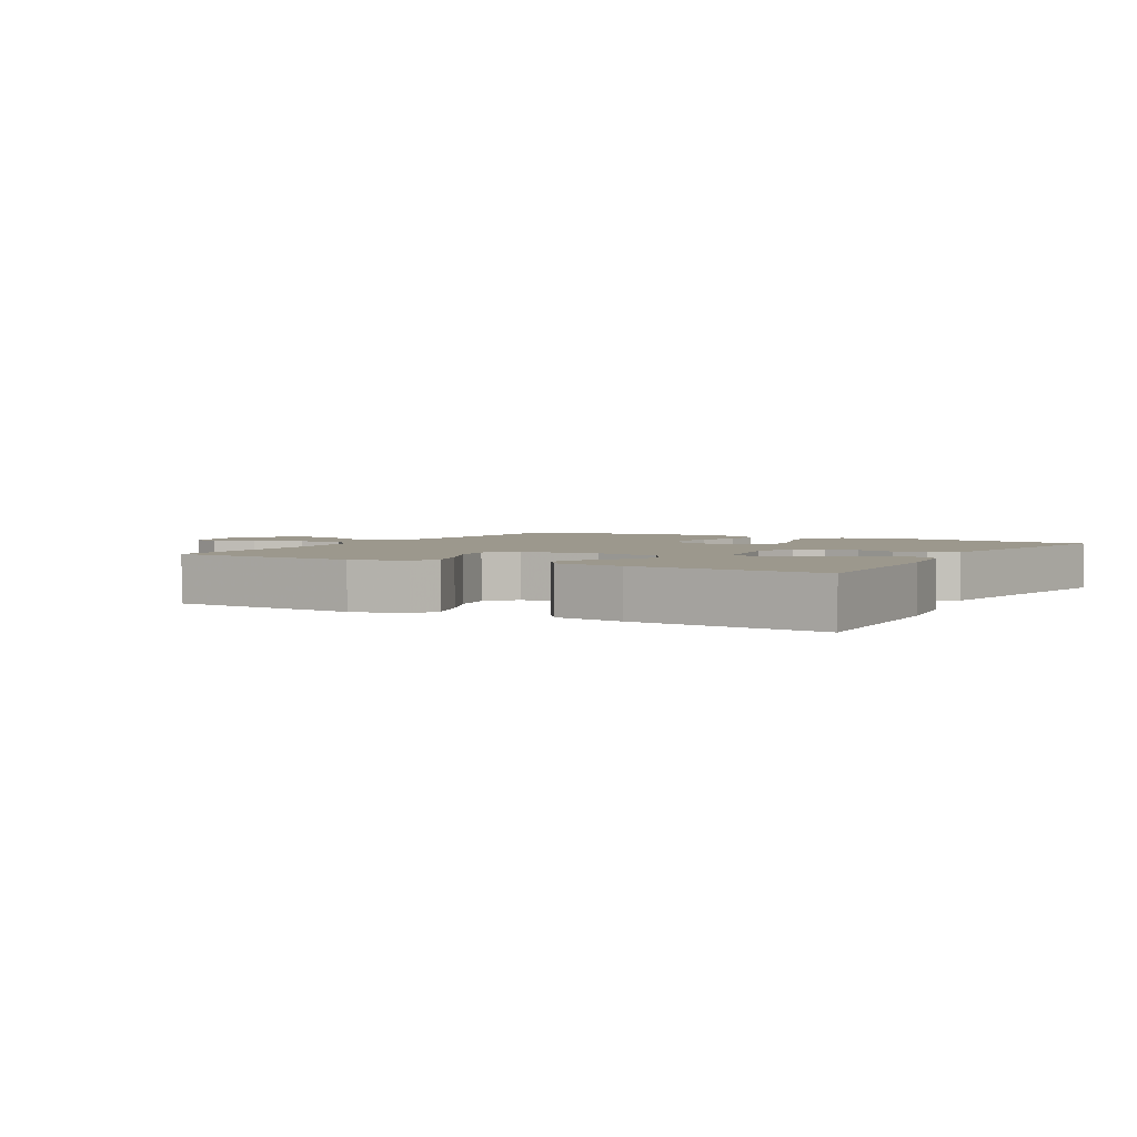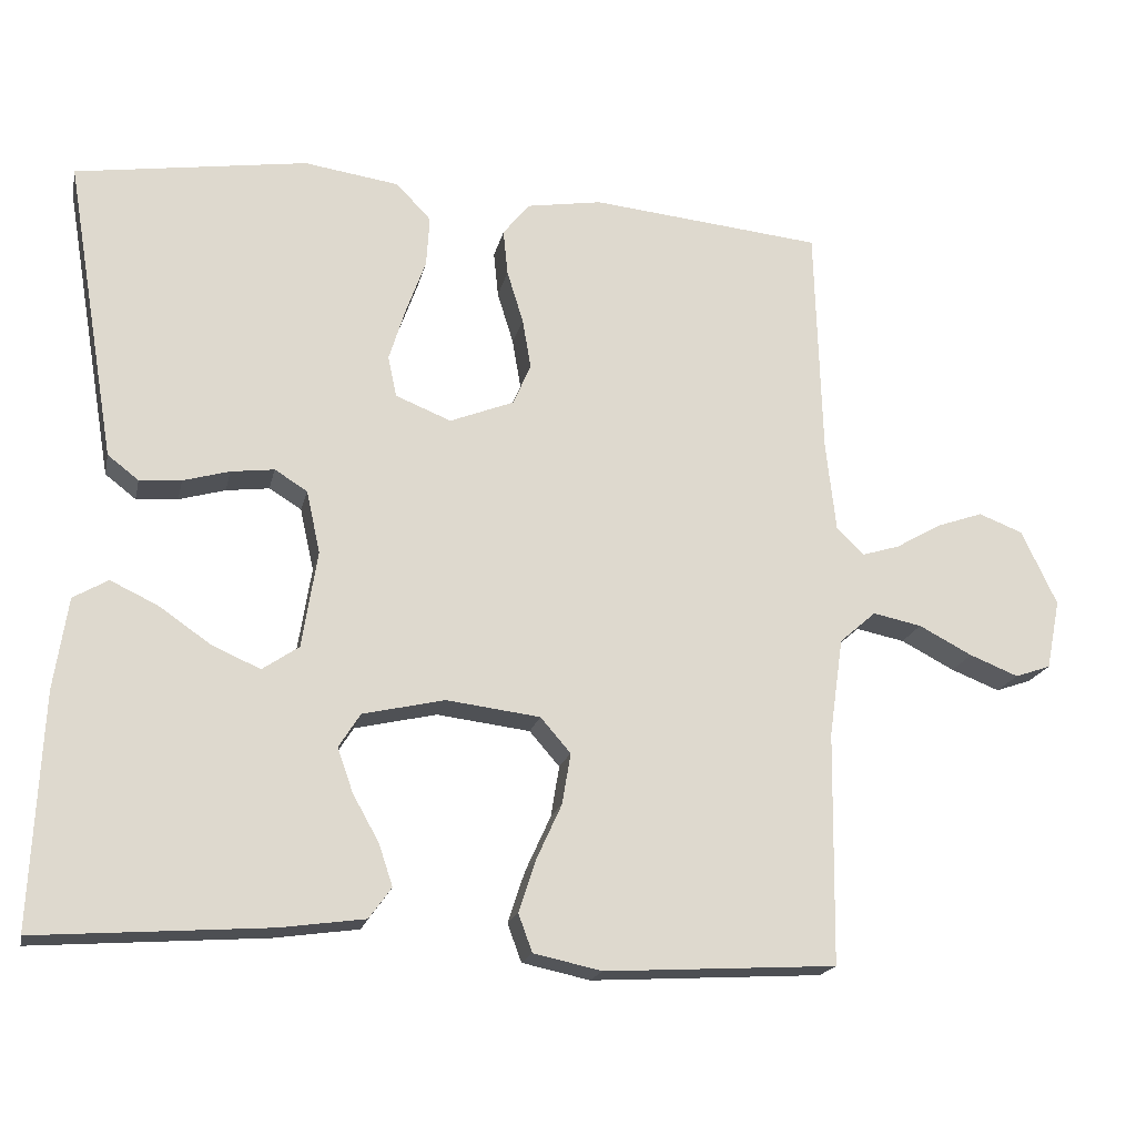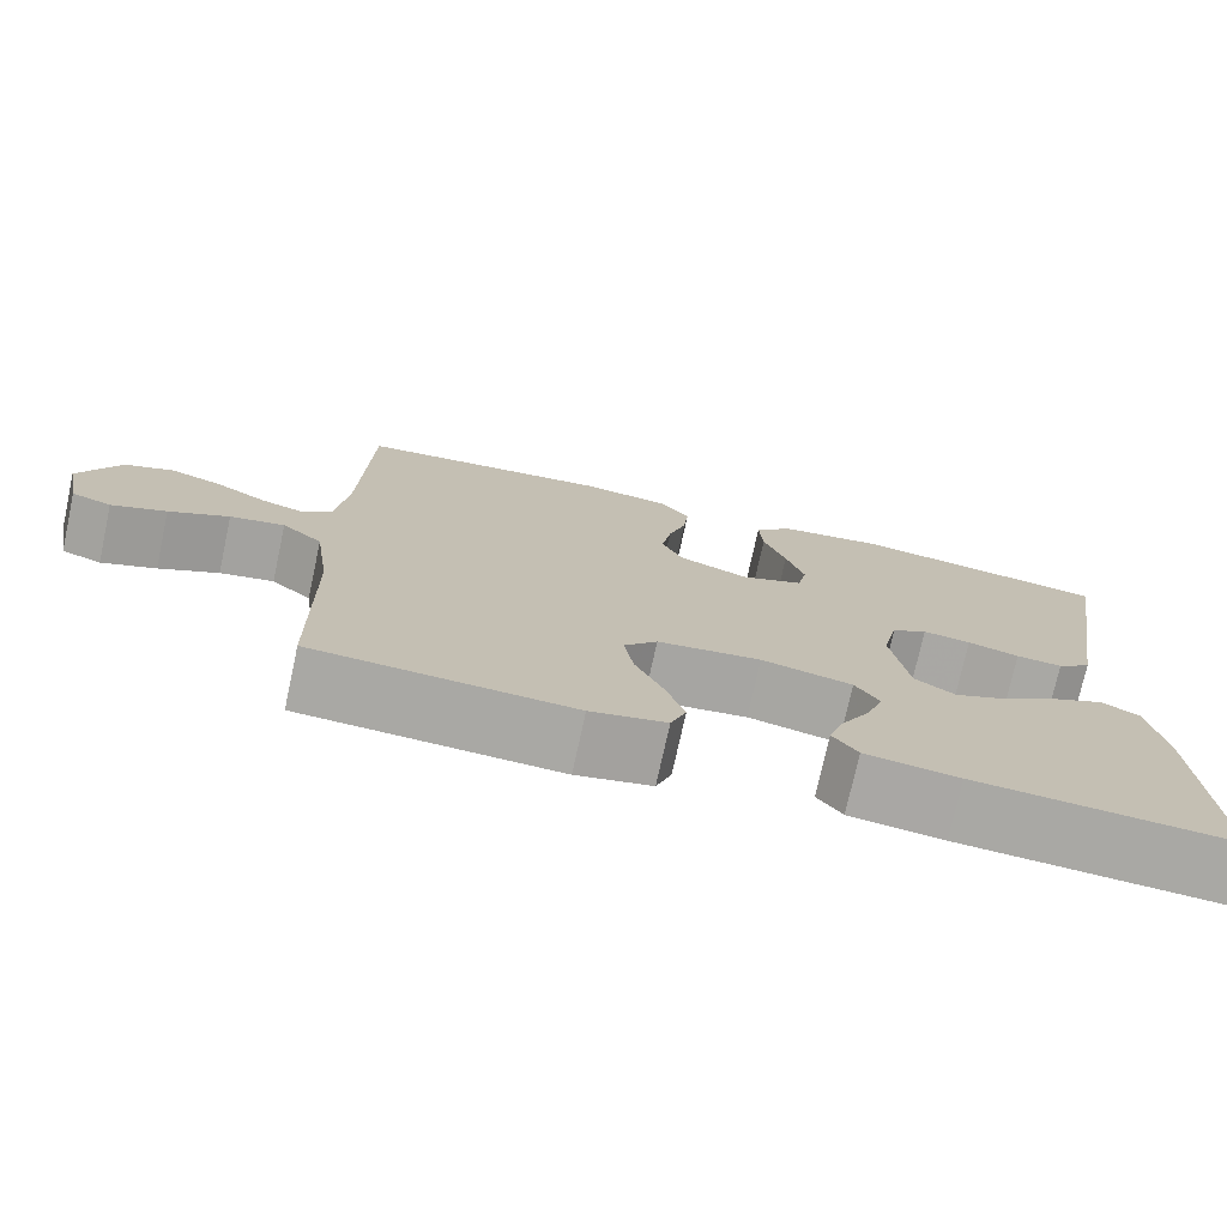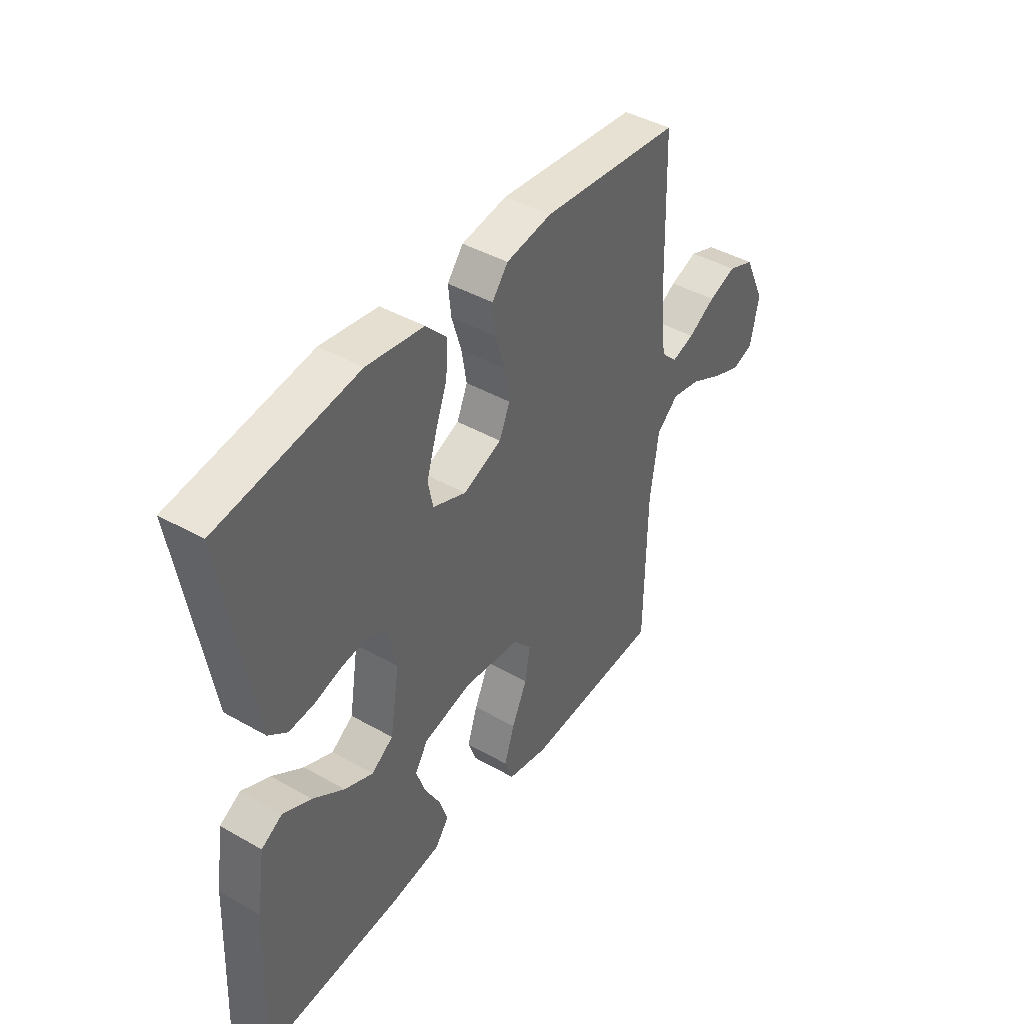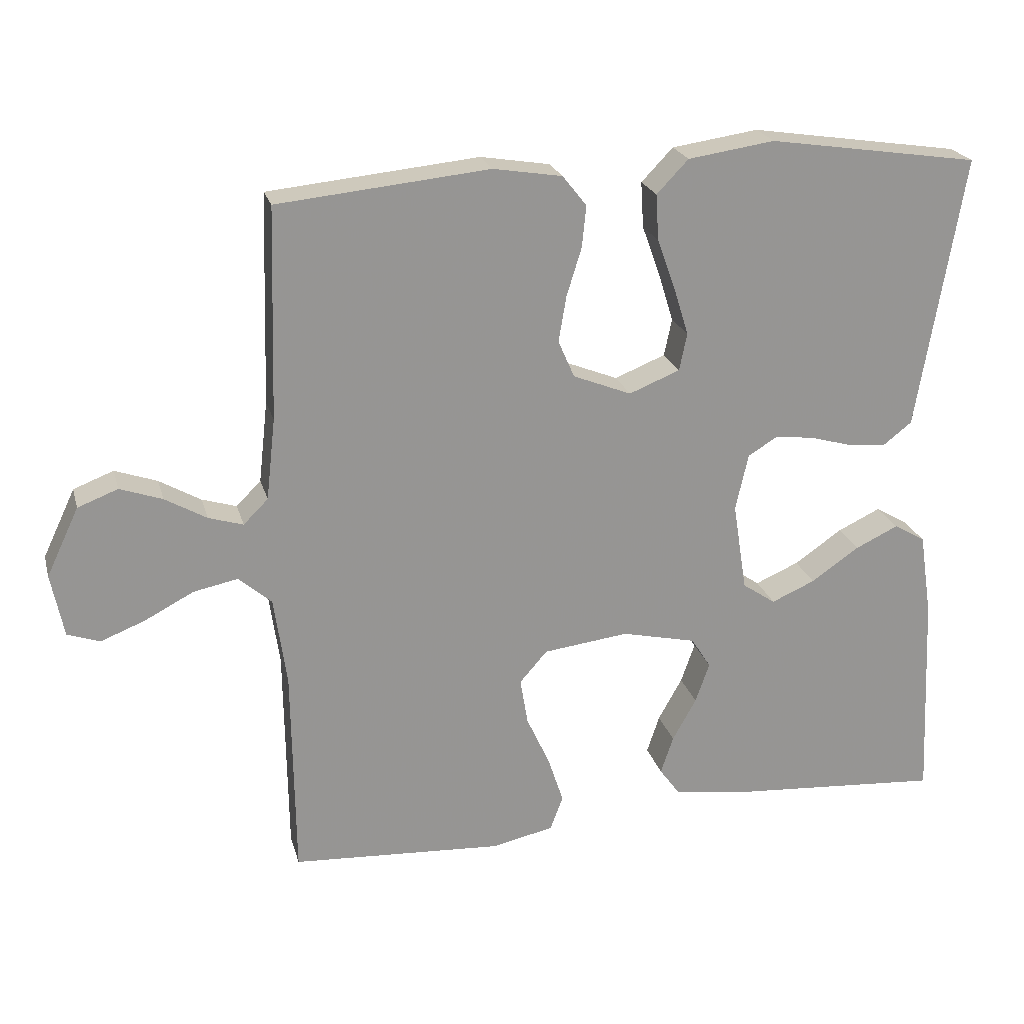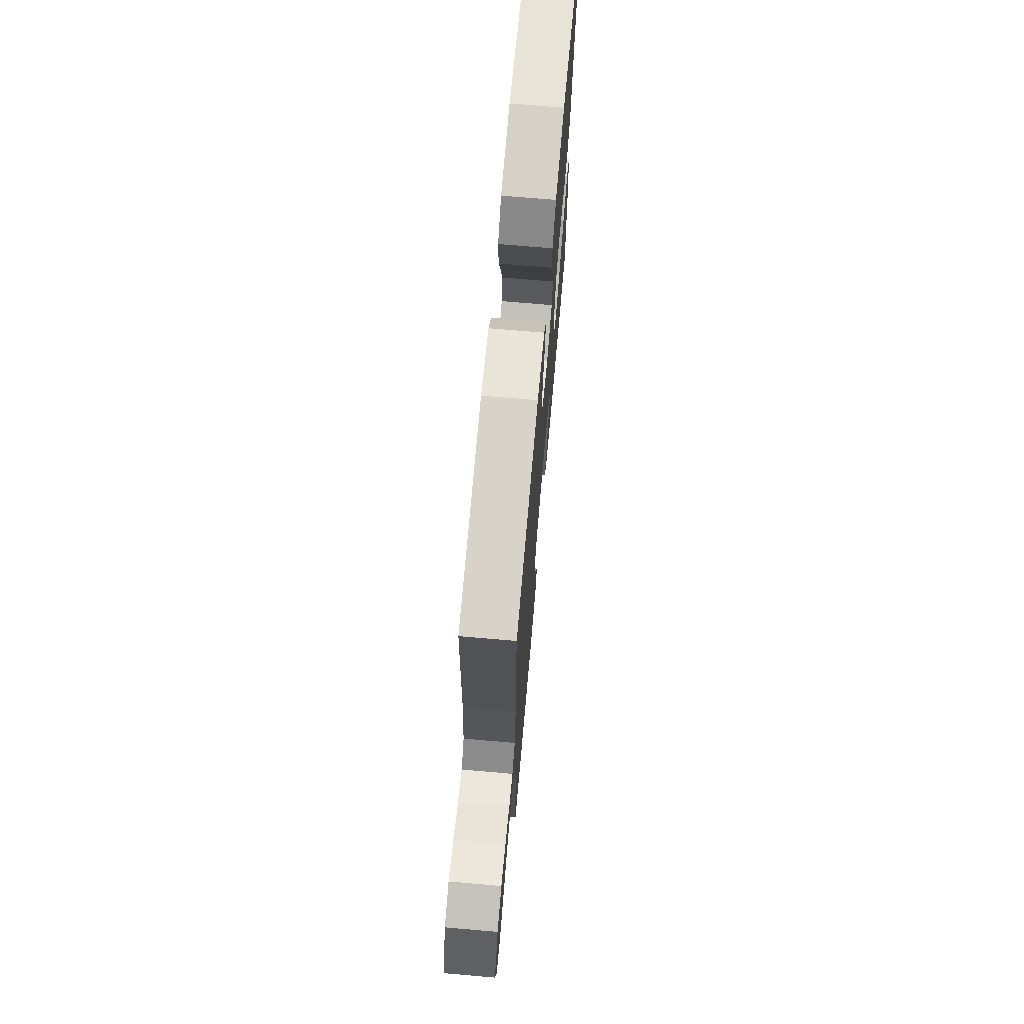
<metadata>
{"format":"obj","ext":"obj","renderer":"f3d","projection":"perspective","resolution":1024,"background":"white","views":[{"elev":3.0,"azim":-150.0,"up":"+Y"},{"elev":-18.7,"azim":-12.1,"up":"+Z"},{"elev":-74.8,"azim":167.7,"up":"+Z"},{"elev":42.8,"azim":-55.9,"up":"+Z"},{"elev":22.4,"azim":165.7,"up":"+Z"},{"elev":70.3,"azim":95.0,"up":"+Z"}]}
</metadata>
<code>
v 0.5 0.07 -0.5
v 0.2 0.07 -0.517
v 0.112 0.07 -0.498
v 0.094 0.07 -0.449
v 0.116 0.07 -0.382
v 0.149 0.07 -0.31
v 0.16 0.07 -0.244
v 0.121 0.07 -0.199
v 0 0.07 -0.184
v -0.106 0.07 -0.208
v -0.134 0.07 -0.252
v -0.114 0.07 -0.309
v -0.08 0.07 -0.37
v -0.062 0.07 -0.424
v -0.091 0.07 -0.464
v -0.2 0.07 -0.479
v -0.5 0.07 -0.5
v -0.486 0.07 -0.2
v -0.468 0.07 -0.081
v -0.423 0.07 -0.055
v -0.362 0.07 -0.084
v -0.294 0.07 -0.131
v -0.232 0.07 -0.158
v -0.185 0.07 -0.126
v -0.165 0.07 0
v -0.183 0.07 0.081
v -0.225 0.07 0.107
v -0.281 0.07 0.1
v -0.341 0.07 0.083
v -0.395 0.07 0.079
v -0.435 0.07 0.11
v -0.45 0.07 0.2
v -0.5 0.07 0.5
v -0.2 0.07 0.545
v -0.077 0.07 0.527
v -0.032 0.07 0.48
v -0.036 0.07 0.415
v -0.062 0.07 0.343
v -0.083 0.07 0.275
v -0.072 0.07 0.222
v 0 0.07 0.193
v 0.083 0.07 0.226
v 0.106 0.07 0.279
v 0.095 0.07 0.344
v 0.074 0.07 0.412
v 0.068 0.07 0.471
v 0.102 0.07 0.514
v 0.2 0.07 0.53
v 0.5 0.07 0.5
v 0.509 0.07 0.2
v 0.522 0.07 0.084
v 0.557 0.07 0.049
v 0.606 0.07 0.064
v 0.665 0.07 0.098
v 0.725 0.07 0.119
v 0.782 0.07 0.097
v 0.828 0.07 0
v 0.81 0.07 -0.09
v 0.764 0.07 -0.106
v 0.701 0.07 -0.081
v 0.632 0.07 -0.045
v 0.569 0.07 -0.032
v 0.522 0.07 -0.073
v 0.504 0.07 -0.2
v 0.5 0 -0.5
v 0.2 0 -0.517
v 0.112 0 -0.498
v 0.094 0 -0.449
v 0.116 0 -0.382
v 0.149 0 -0.31
v 0.16 0 -0.244
v 0.121 0 -0.199
v 0 0 -0.184
v -0.106 0 -0.208
v -0.134 0 -0.252
v -0.114 0 -0.309
v -0.08 0 -0.37
v -0.062 0 -0.424
v -0.091 0 -0.464
v -0.2 0 -0.479
v -0.5 0 -0.5
v -0.486 0 -0.2
v -0.468 0 -0.081
v -0.423 0 -0.055
v -0.362 0 -0.084
v -0.294 0 -0.131
v -0.232 0 -0.158
v -0.185 0 -0.126
v -0.165 0 0
v -0.183 0 0.081
v -0.225 0 0.107
v -0.281 0 0.1
v -0.341 0 0.083
v -0.395 0 0.079
v -0.435 0 0.11
v -0.45 0 0.2
v -0.5 0 0.5
v -0.2 0 0.545
v -0.077 0 0.527
v -0.032 0 0.48
v -0.036 0 0.415
v -0.062 0 0.343
v -0.083 0 0.275
v -0.072 0 0.222
v 0 0 0.193
v 0.083 0 0.226
v 0.106 0 0.279
v 0.095 0 0.344
v 0.074 0 0.412
v 0.068 0 0.471
v 0.102 0 0.514
v 0.2 0 0.53
v 0.5 0 0.5
v 0.509 0 0.2
v 0.522 0 0.084
v 0.557 0 0.049
v 0.606 0 0.064
v 0.665 0 0.098
v 0.725 0 0.119
v 0.782 0 0.097
v 0.828 0 0
v 0.81 0 -0.09
v 0.764 0 -0.106
v 0.701 0 -0.081
v 0.632 0 -0.045
v 0.569 0 -0.032
v 0.522 0 -0.073
v 0.504 0 -0.2
f 59 60 61
f 58 59 61
f 57 58 61
f 56 57 61
f 55 56 61
f 54 55 61
f 53 54 61
f 52 53 61 62
f 51 52 62 63
f 48 49 50
f 47 48 50
f 46 47 50
f 45 46 50
f 44 45 50
f 51 63 64
f 50 51 64
f 44 50 64
f 43 44 64
f 36 37 38
f 35 36 38
f 34 35 38
f 33 34 38
f 32 33 38
f 31 32 38
f 30 31 38
f 29 30 38
f 28 29 38
f 27 28 38 39
f 26 27 39 40
f 20 21 22
f 19 20 22
f 18 19 22
f 17 18 22
f 16 17 22
f 15 16 22
f 14 15 22
f 13 14 22
f 12 13 22
f 11 12 22 23
f 10 11 23 24
f 4 5 6
f 3 4 6
f 2 3 6
f 1 2 6
f 64 1 6
f 64 6 7
f 64 7 8
f 43 64 8
f 42 43 8
f 41 42 8 9
f 41 9 10
f 40 41 10
f 26 40 10
f 25 26 10
f 10 24 25
f 125 124 123
f 125 123 122
f 125 122 121
f 125 121 120
f 125 120 119
f 125 119 118
f 125 118 117
f 126 125 117 116
f 127 126 116 115
f 114 113 112
f 114 112 111
f 114 111 110
f 114 110 109
f 114 109 108
f 128 127 115
f 128 115 114
f 128 114 108
f 128 108 107
f 102 101 100
f 102 100 99
f 102 99 98
f 102 98 97
f 102 97 96
f 102 96 95
f 102 95 94
f 102 94 93
f 102 93 92
f 103 102 92 91
f 104 103 91 90
f 86 85 84
f 86 84 83
f 86 83 82
f 86 82 81
f 86 81 80
f 86 80 79
f 86 79 78
f 86 78 77
f 86 77 76
f 87 86 76 75
f 88 87 75 74
f 70 69 68
f 70 68 67
f 70 67 66
f 70 66 65
f 70 65 128
f 71 70 128
f 72 71 128
f 72 128 107
f 72 107 106
f 73 72 106 105
f 74 73 105
f 74 105 104
f 74 104 90
f 74 90 89
f 89 88 74
f 1 65 66 2
f 2 66 67 3
f 3 67 68 4
f 4 68 69 5
f 5 69 70 6
f 6 70 71 7
f 7 71 72 8
f 8 72 73 9
f 9 73 74 10
f 10 74 75 11
f 11 75 76 12
f 12 76 77 13
f 13 77 78 14
f 14 78 79 15
f 15 79 80 16
f 16 80 81 17
f 17 81 82 18
f 18 82 83 19
f 19 83 84 20
f 20 84 85 21
f 21 85 86 22
f 22 86 87 23
f 23 87 88 24
f 24 88 89 25
f 25 89 90 26
f 26 90 91 27
f 27 91 92 28
f 28 92 93 29
f 29 93 94 30
f 30 94 95 31
f 31 95 96 32
f 32 96 97 33
f 33 97 98 34
f 34 98 99 35
f 35 99 100 36
f 36 100 101 37
f 37 101 102 38
f 38 102 103 39
f 39 103 104 40
f 40 104 105 41
f 41 105 106 42
f 42 106 107 43
f 43 107 108 44
f 44 108 109 45
f 45 109 110 46
f 46 110 111 47
f 47 111 112 48
f 48 112 113 49
f 49 113 114 50
f 50 114 115 51
f 51 115 116 52
f 52 116 117 53
f 53 117 118 54
f 54 118 119 55
f 55 119 120 56
f 56 120 121 57
f 57 121 122 58
f 58 122 123 59
f 59 123 124 60
f 60 124 125 61
f 61 125 126 62
f 62 126 127 63
f 63 127 128 64
f 64 128 65 1

</code>
